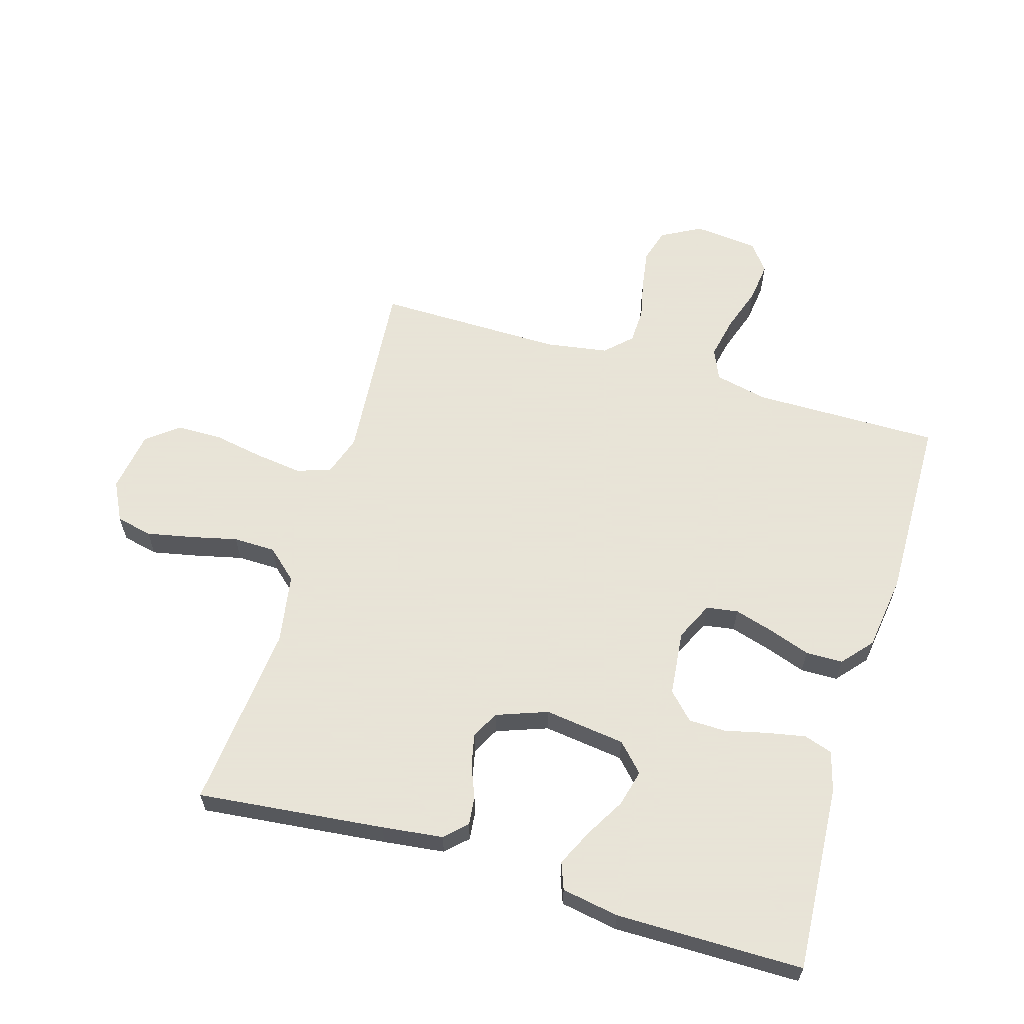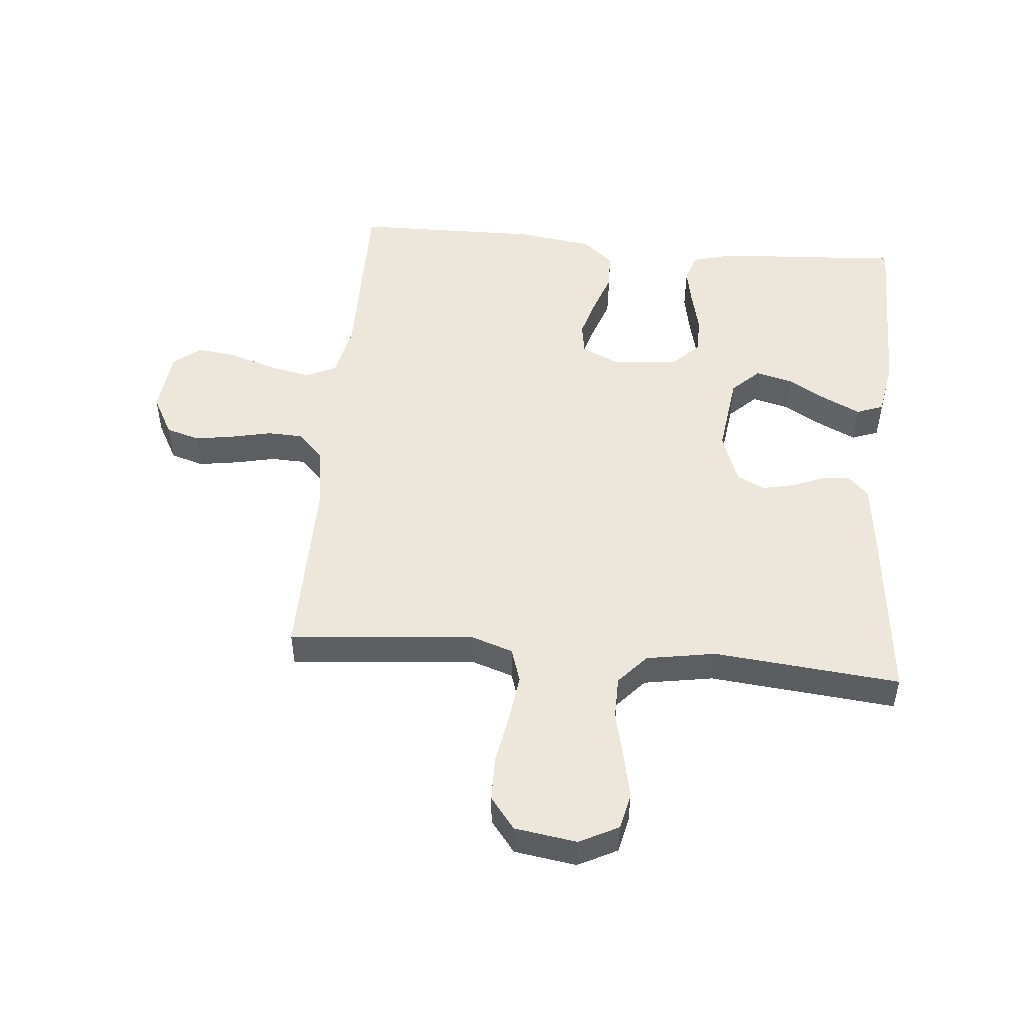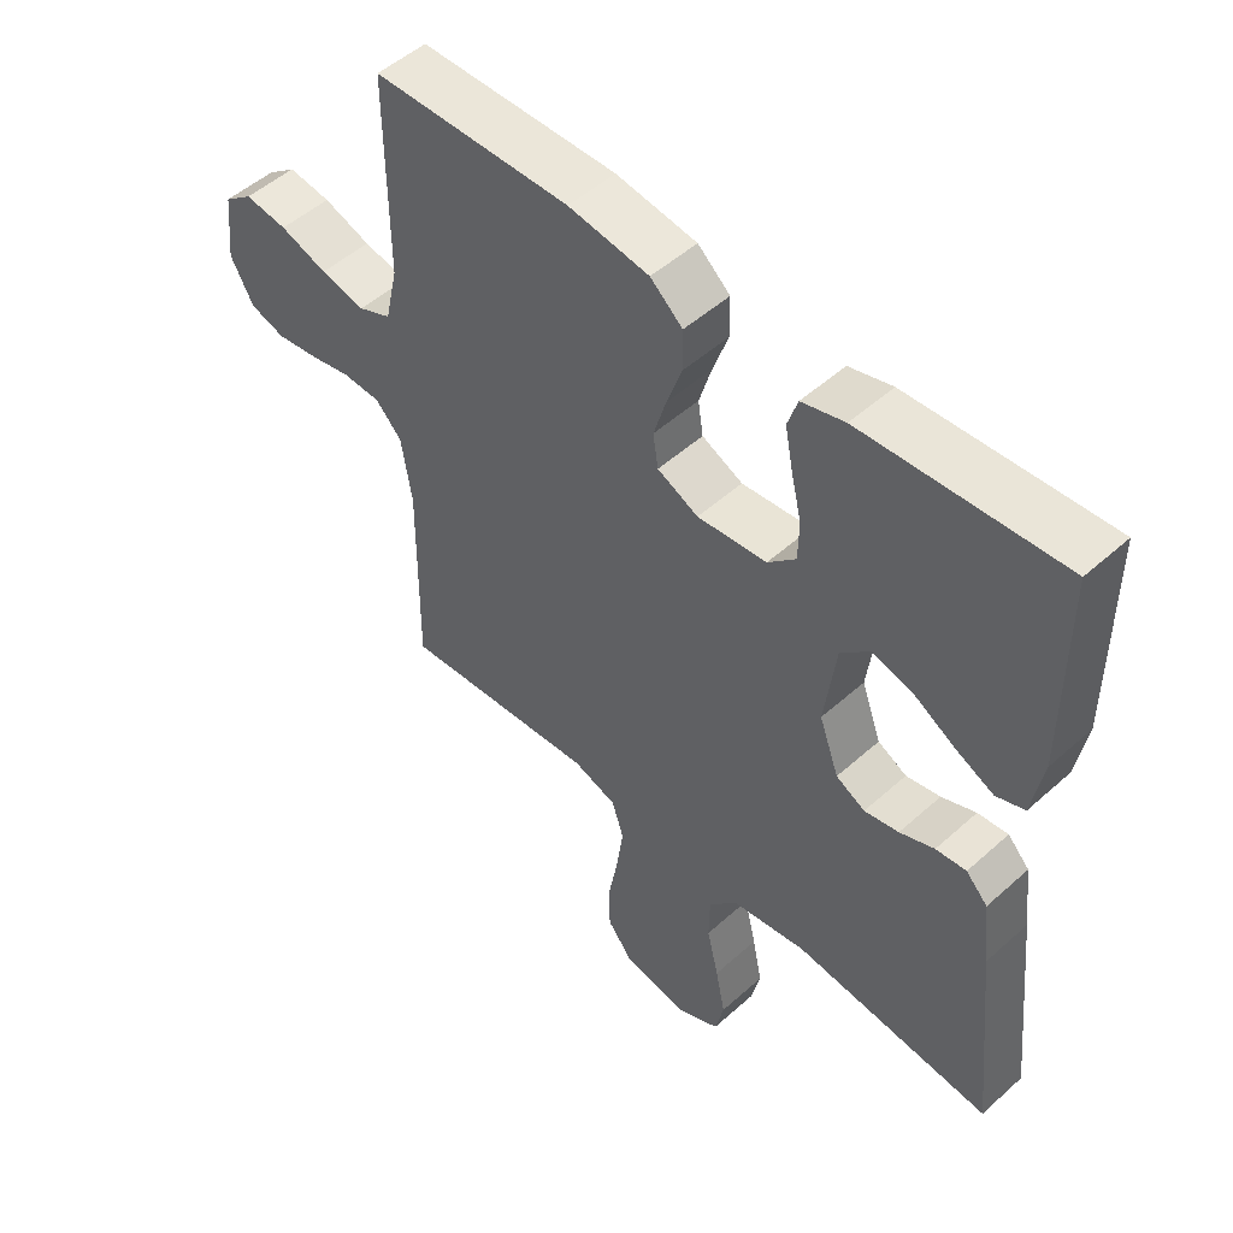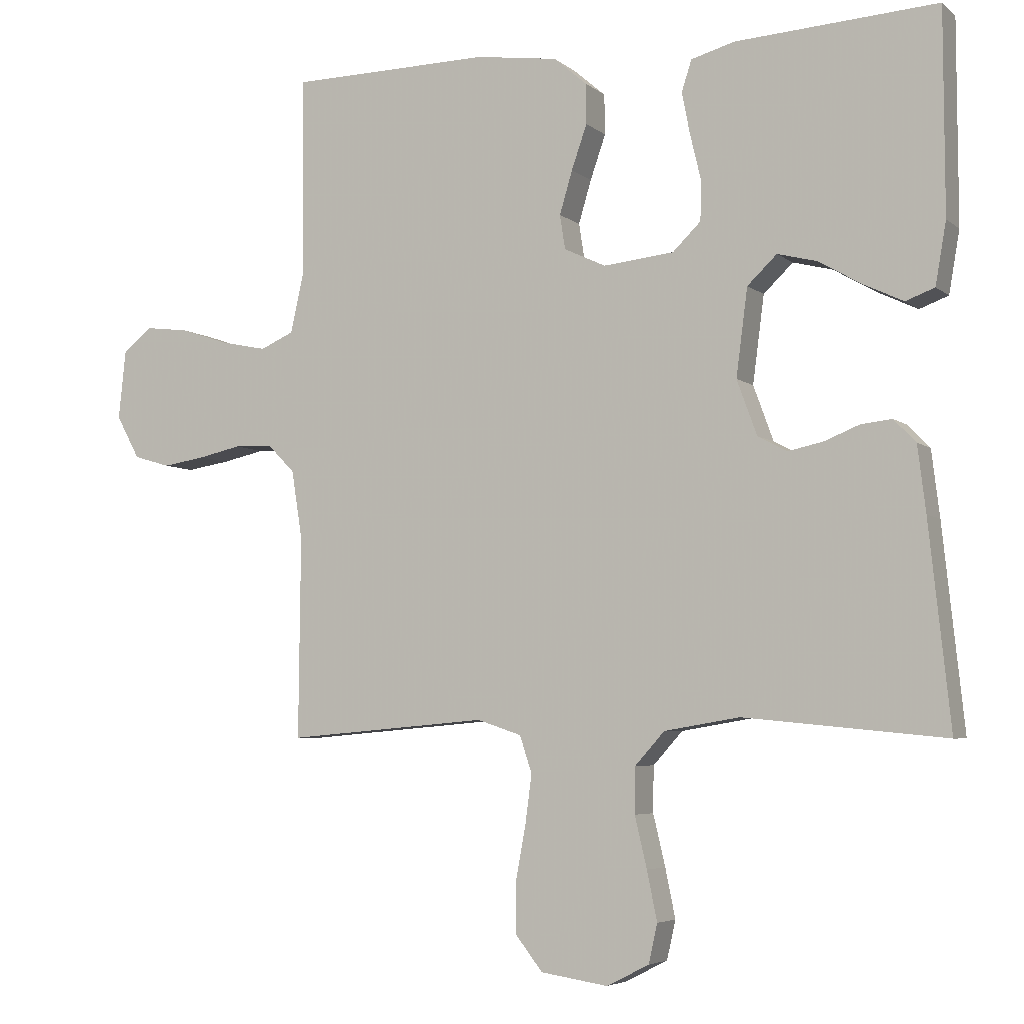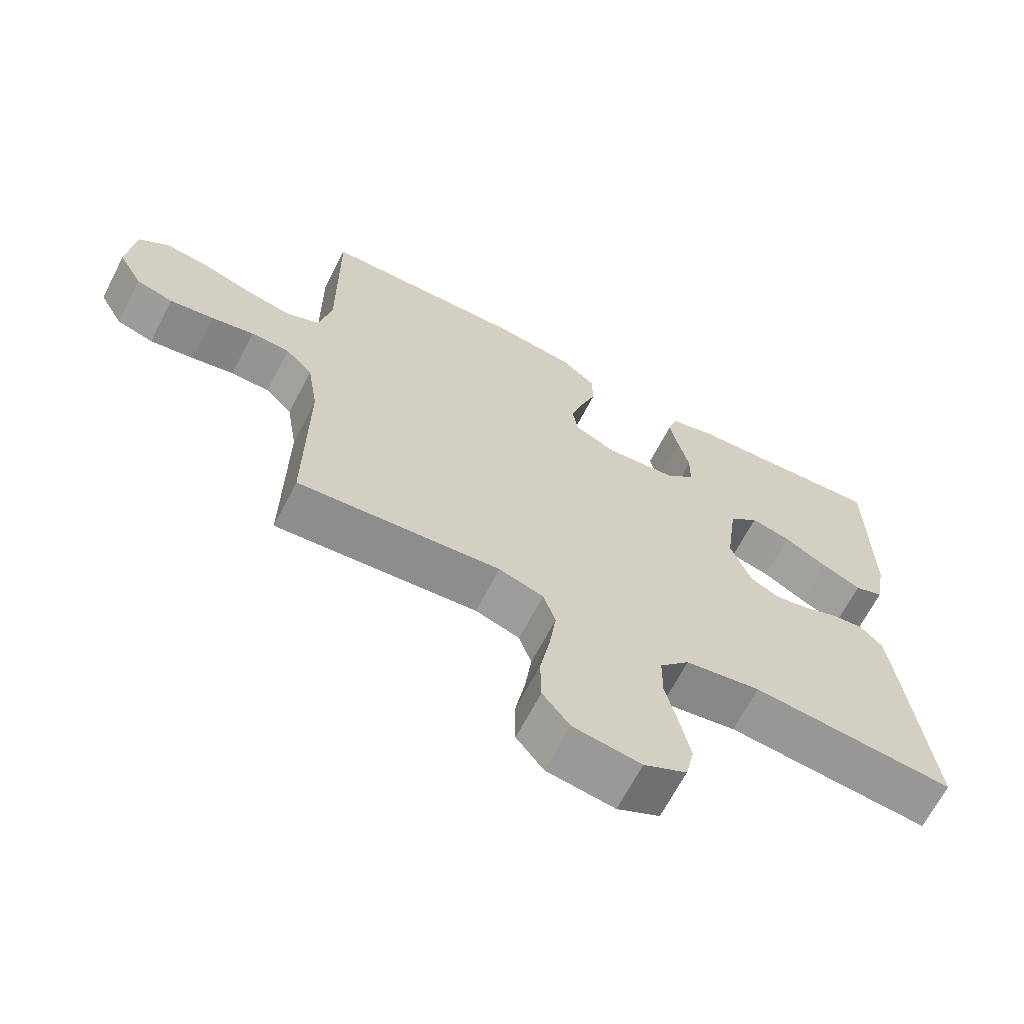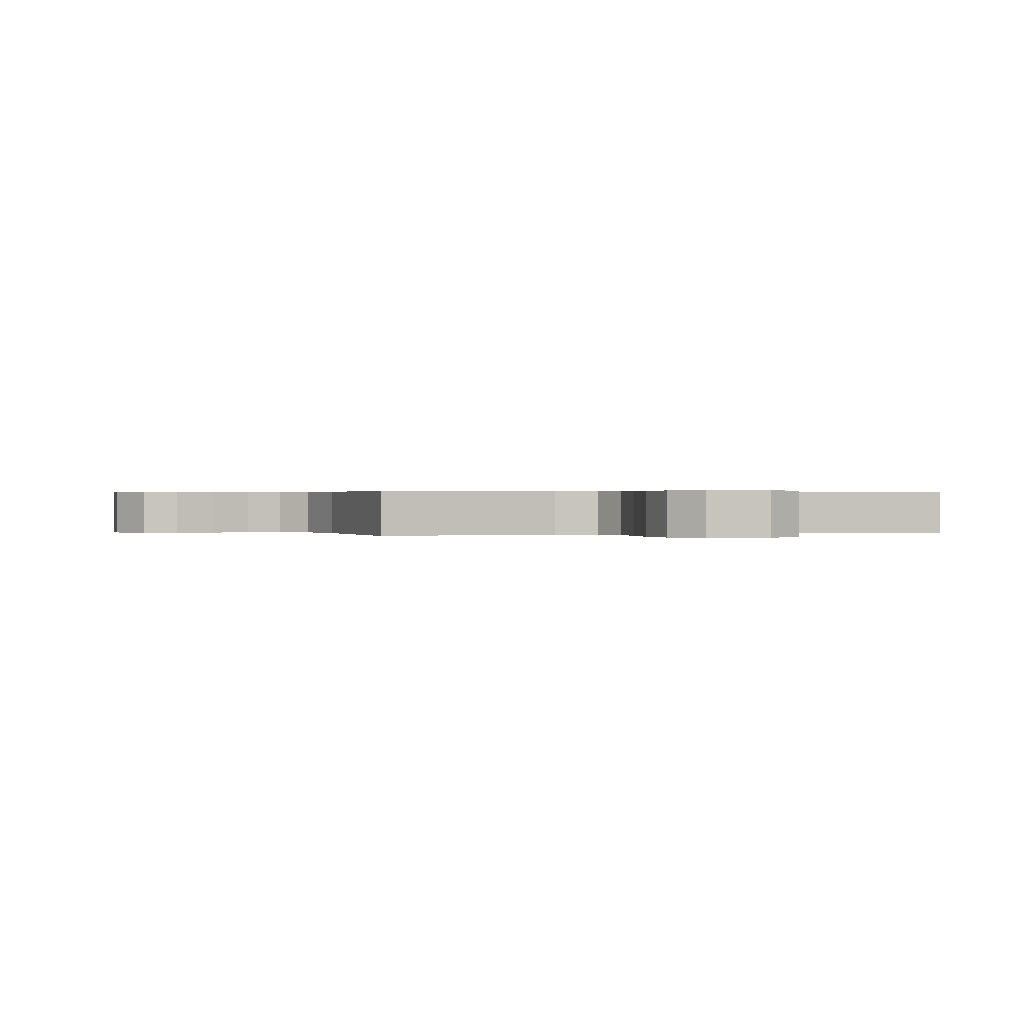
<metadata>
{"format":"obj","ext":"obj","renderer":"f3d","projection":"perspective","resolution":1024,"background":"white","views":[{"elev":61.4,"azim":-73.4,"up":"+Y"},{"elev":50.3,"azim":-174.8,"up":"+Y"},{"elev":50.8,"azim":-134.3,"up":"+Z"},{"elev":-5.0,"azim":-155.1,"up":"+Z"},{"elev":-66.5,"azim":152.7,"up":"+Z"},{"elev":0.3,"azim":160.0,"up":"+Y"}]}
</metadata>
<code>
v 0.5 0.07 -0.5
v 0.2 0.07 -0.474
v 0.134 0.07 -0.496
v 0.116 0.07 -0.551
v 0.126 0.07 -0.626
v 0.141 0.07 -0.707
v 0.14 0.07 -0.78
v 0.1 0.07 -0.831
v 0 0.07 -0.846
v -0.063 0.07 -0.814
v -0.076 0.07 -0.756
v -0.061 0.07 -0.683
v -0.043 0.07 -0.607
v -0.044 0.07 -0.539
v -0.088 0.07 -0.49
v -0.2 0.07 -0.471
v -0.5 0.07 -0.5
v -0.468 0.07 -0.2
v -0.456 0.07 -0.102
v -0.423 0.07 -0.068
v -0.377 0.07 -0.073
v -0.325 0.07 -0.094
v -0.273 0.07 -0.105
v -0.229 0.07 -0.082
v -0.199 0.07 0
v -0.216 0.07 0.13
v -0.26 0.07 0.172
v -0.319 0.07 0.157
v -0.383 0.07 0.12
v -0.442 0.07 0.092
v -0.485 0.07 0.108
v -0.501 0.07 0.2
v -0.5 0.07 0.5
v -0.2 0.07 0.481
v -0.135 0.07 0.463
v -0.12 0.07 0.417
v -0.132 0.07 0.355
v -0.148 0.07 0.288
v -0.147 0.07 0.228
v -0.105 0.07 0.187
v 0 0.07 0.176
v 0.062 0.07 0.205
v 0.07 0.07 0.256
v 0.051 0.07 0.32
v 0.028 0.07 0.386
v 0.029 0.07 0.446
v 0.078 0.07 0.488
v 0.2 0.07 0.505
v 0.5 0.07 0.5
v 0.498 0.07 0.2
v 0.517 0.07 0.114
v 0.567 0.07 0.092
v 0.635 0.07 0.106
v 0.707 0.07 0.13
v 0.772 0.07 0.138
v 0.816 0.07 0.104
v 0.827 0.07 0
v 0.792 0.07 -0.064
v 0.738 0.07 -0.08
v 0.674 0.07 -0.07
v 0.61 0.07 -0.056
v 0.553 0.07 -0.058
v 0.513 0.07 -0.099
v 0.497 0.07 -0.2
v 0.5 0 -0.5
v 0.2 0 -0.474
v 0.134 0 -0.496
v 0.116 0 -0.551
v 0.126 0 -0.626
v 0.141 0 -0.707
v 0.14 0 -0.78
v 0.1 0 -0.831
v 0 0 -0.846
v -0.063 0 -0.814
v -0.076 0 -0.756
v -0.061 0 -0.683
v -0.043 0 -0.607
v -0.044 0 -0.539
v -0.088 0 -0.49
v -0.2 0 -0.471
v -0.5 0 -0.5
v -0.468 0 -0.2
v -0.456 0 -0.102
v -0.423 0 -0.068
v -0.377 0 -0.073
v -0.325 0 -0.094
v -0.273 0 -0.105
v -0.229 0 -0.082
v -0.199 0 0
v -0.216 0 0.13
v -0.26 0 0.172
v -0.319 0 0.157
v -0.383 0 0.12
v -0.442 0 0.092
v -0.485 0 0.108
v -0.501 0 0.2
v -0.5 0 0.5
v -0.2 0 0.481
v -0.135 0 0.463
v -0.12 0 0.417
v -0.132 0 0.355
v -0.148 0 0.288
v -0.147 0 0.228
v -0.105 0 0.187
v 0 0 0.176
v 0.062 0 0.205
v 0.07 0 0.256
v 0.051 0 0.32
v 0.028 0 0.386
v 0.029 0 0.446
v 0.078 0 0.488
v 0.2 0 0.505
v 0.5 0 0.5
v 0.498 0 0.2
v 0.517 0 0.114
v 0.567 0 0.092
v 0.635 0 0.106
v 0.707 0 0.13
v 0.772 0 0.138
v 0.816 0 0.104
v 0.827 0 0
v 0.792 0 -0.064
v 0.738 0 -0.08
v 0.674 0 -0.07
v 0.61 0 -0.056
v 0.553 0 -0.058
v 0.513 0 -0.099
v 0.497 0 -0.2
f 58 59 60 61
f 56 57 58 61
f 56 61 62
f 53 54 55 56
f 52 53 56 62
f 51 52 62 63
f 47 48 49 50
f 44 45 46 47
f 43 44 47 50
f 42 43 50 51
f 35 36 37 38
f 33 34 35 38
f 33 38 39
f 32 33 39 40
f 28 29 30 31
f 28 31 32
f 27 28 32
f 19 20 21 22
f 19 22 23
f 16 17 18 19
f 15 16 19 23
f 14 15 23 24
f 10 11 12 13
f 8 9 10 13
f 8 13 14
f 5 6 7 8
f 4 5 8 14
f 3 4 14 24
f 64 1 2
f 41 42 51 63
f 27 32 40 41
f 26 27 41 63
f 25 26 63 64
f 24 25 64
f 2 3 24 64
f 125 124 123 122
f 125 122 121 120
f 126 125 120
f 120 119 118 117
f 126 120 117 116
f 127 126 116 115
f 114 113 112 111
f 111 110 109 108
f 114 111 108 107
f 115 114 107 106
f 102 101 100 99
f 102 99 98 97
f 103 102 97
f 104 103 97 96
f 95 94 93 92
f 96 95 92
f 96 92 91
f 86 85 84 83
f 87 86 83
f 83 82 81 80
f 87 83 80 79
f 88 87 79 78
f 77 76 75 74
f 77 74 73 72
f 78 77 72
f 72 71 70 69
f 78 72 69 68
f 88 78 68 67
f 66 65 128
f 127 115 106 105
f 105 104 96 91
f 127 105 91 90
f 128 127 90 89
f 128 89 88
f 128 88 67 66
f 1 65 66 2
f 2 66 67 3
f 3 67 68 4
f 4 68 69 5
f 5 69 70 6
f 6 70 71 7
f 7 71 72 8
f 8 72 73 9
f 9 73 74 10
f 10 74 75 11
f 11 75 76 12
f 12 76 77 13
f 13 77 78 14
f 14 78 79 15
f 15 79 80 16
f 16 80 81 17
f 17 81 82 18
f 18 82 83 19
f 19 83 84 20
f 20 84 85 21
f 21 85 86 22
f 22 86 87 23
f 23 87 88 24
f 24 88 89 25
f 25 89 90 26
f 26 90 91 27
f 27 91 92 28
f 28 92 93 29
f 29 93 94 30
f 30 94 95 31
f 31 95 96 32
f 32 96 97 33
f 33 97 98 34
f 34 98 99 35
f 35 99 100 36
f 36 100 101 37
f 37 101 102 38
f 38 102 103 39
f 39 103 104 40
f 40 104 105 41
f 41 105 106 42
f 42 106 107 43
f 43 107 108 44
f 44 108 109 45
f 45 109 110 46
f 46 110 111 47
f 47 111 112 48
f 48 112 113 49
f 49 113 114 50
f 50 114 115 51
f 51 115 116 52
f 52 116 117 53
f 53 117 118 54
f 54 118 119 55
f 55 119 120 56
f 56 120 121 57
f 57 121 122 58
f 58 122 123 59
f 59 123 124 60
f 60 124 125 61
f 61 125 126 62
f 62 126 127 63
f 63 127 128 64
f 64 128 65 1

</code>
